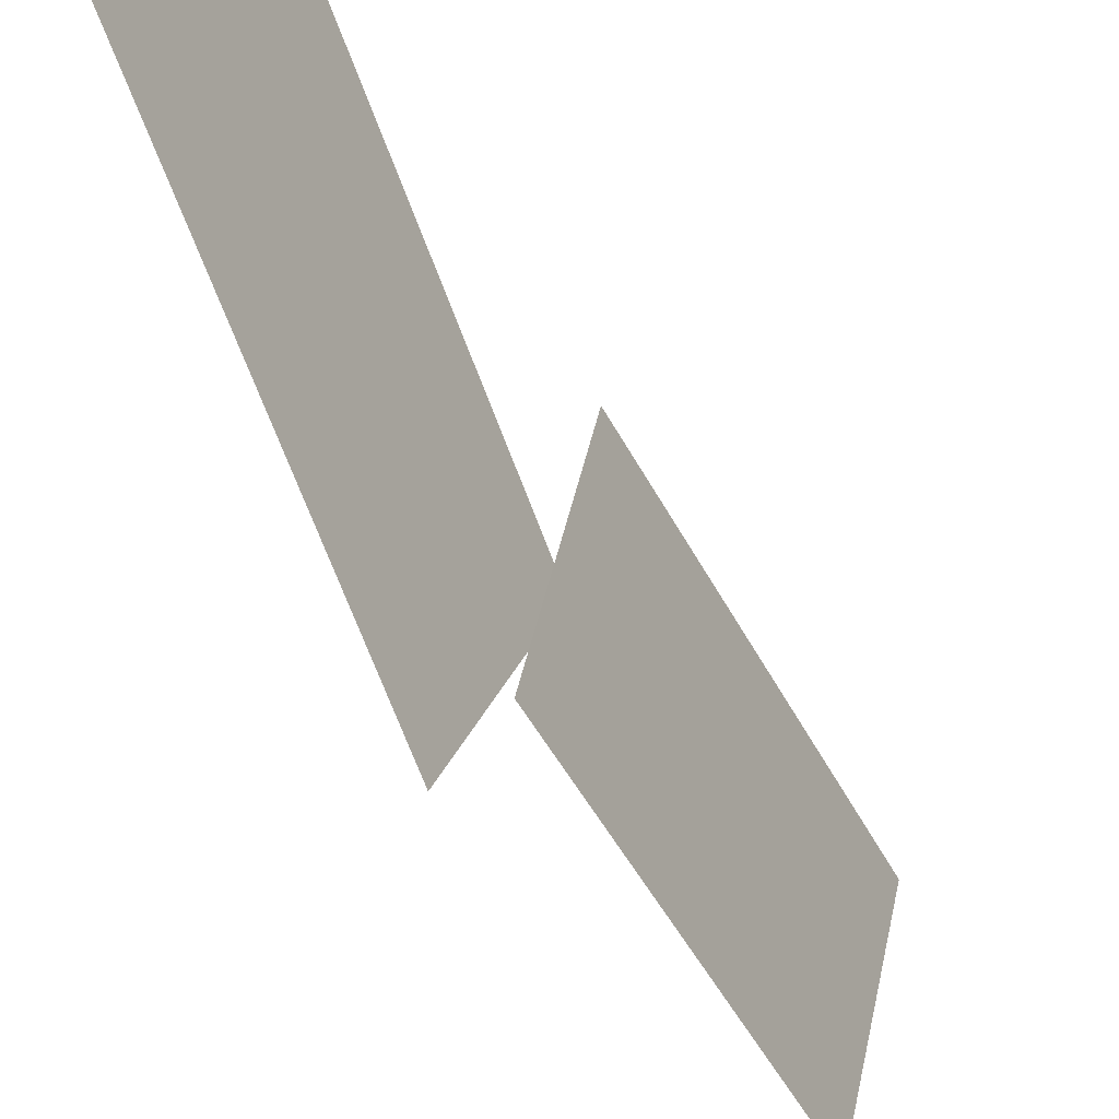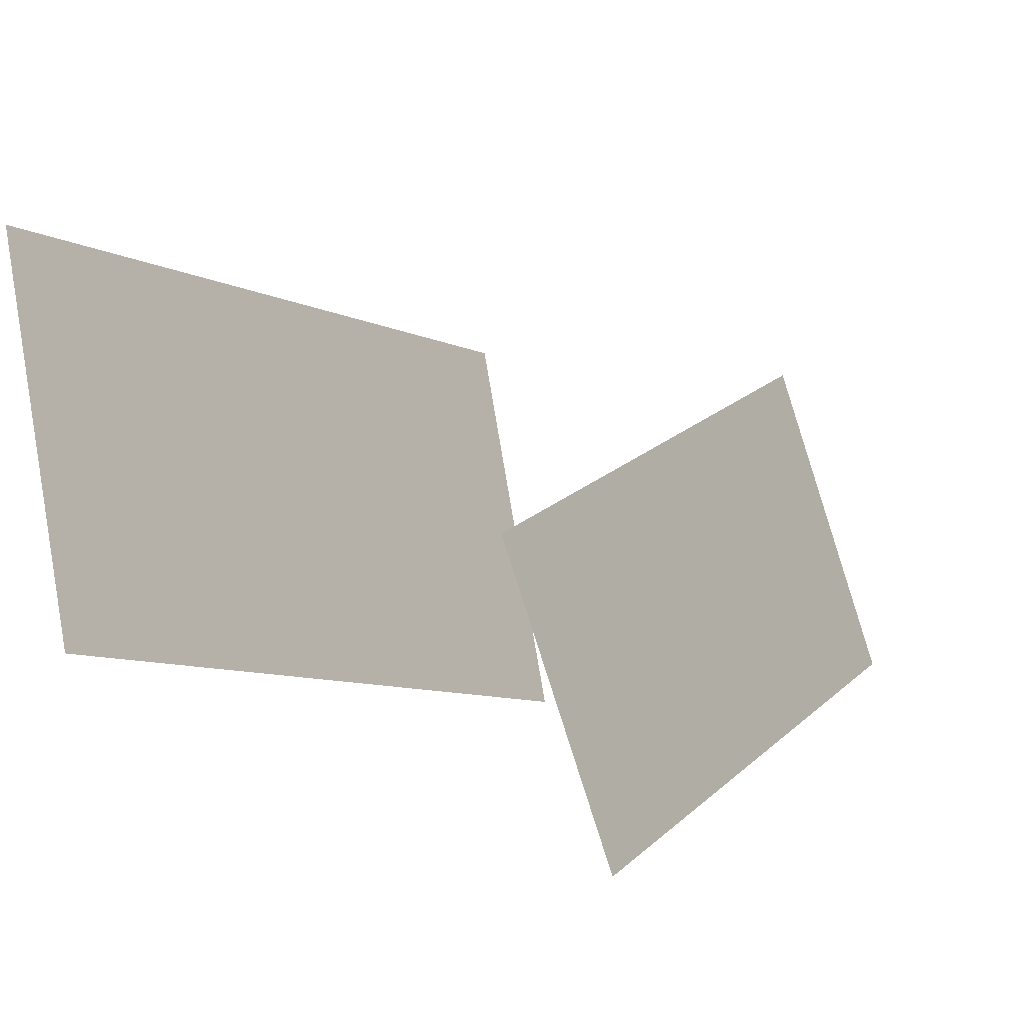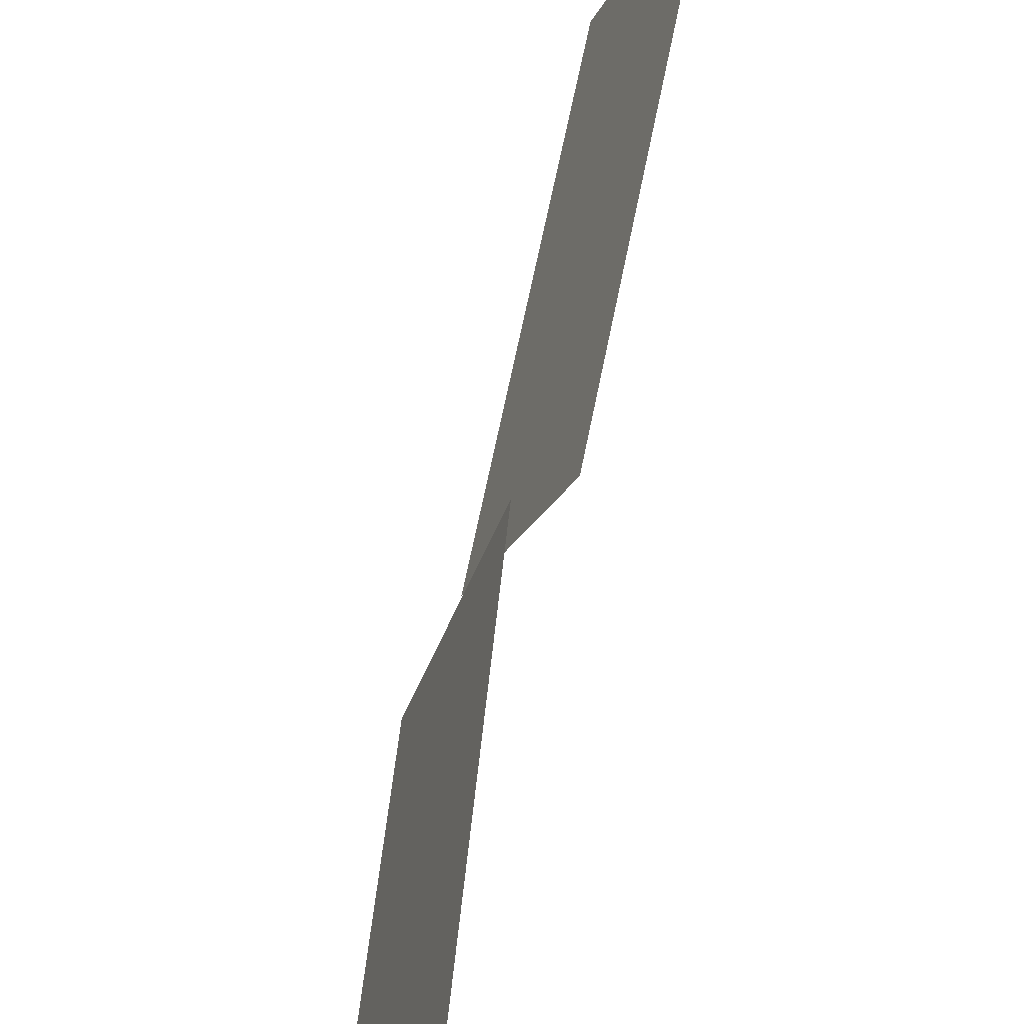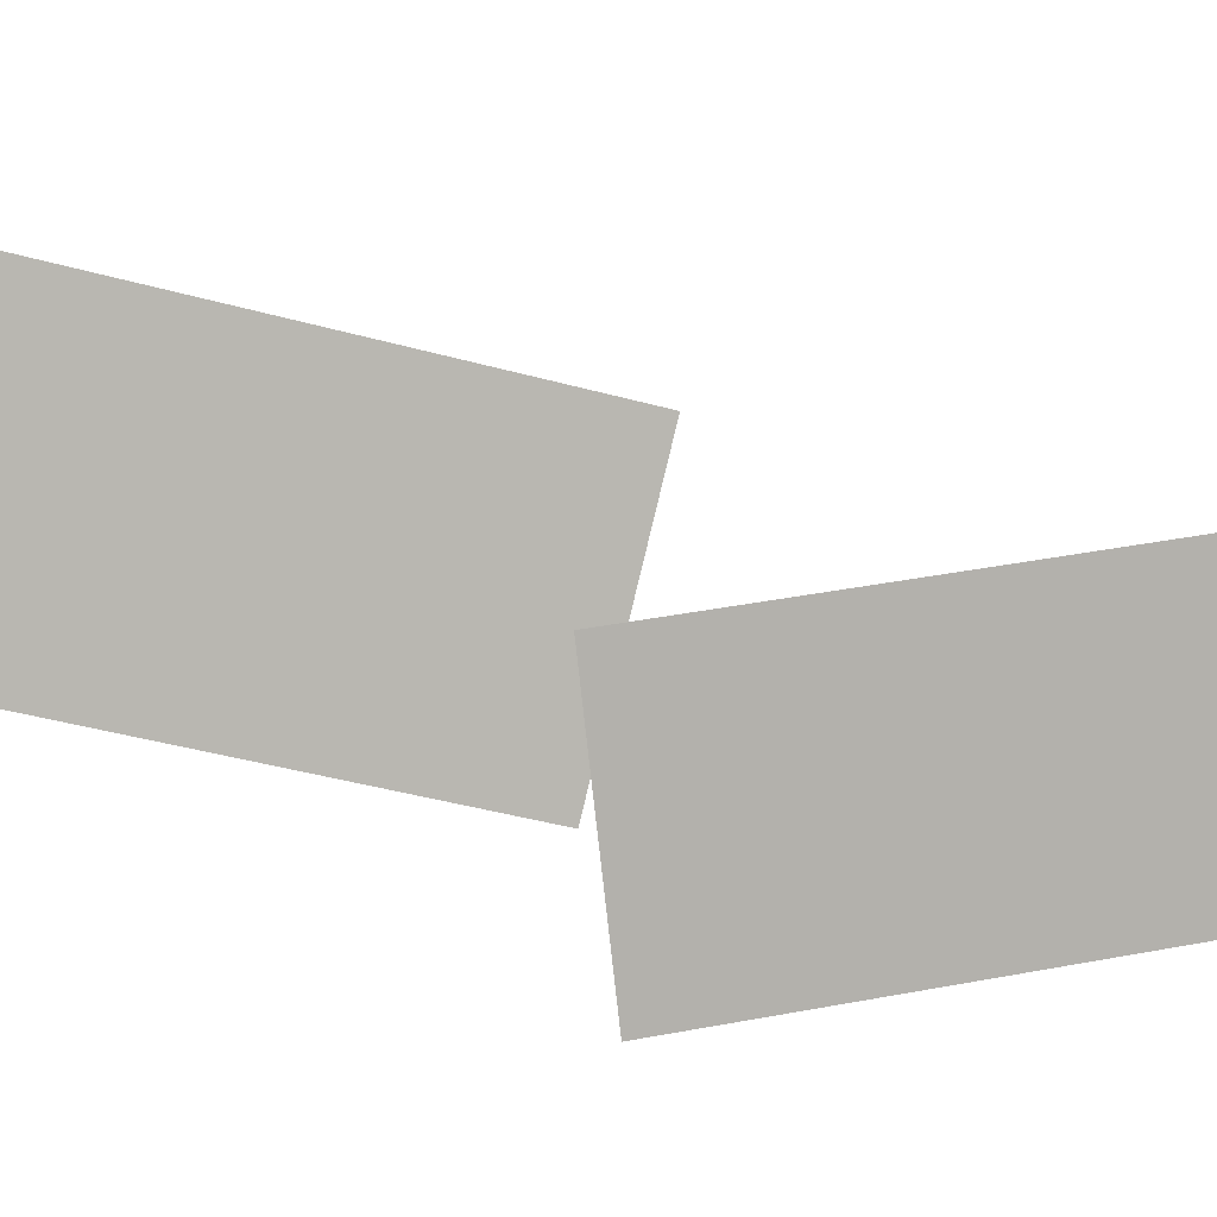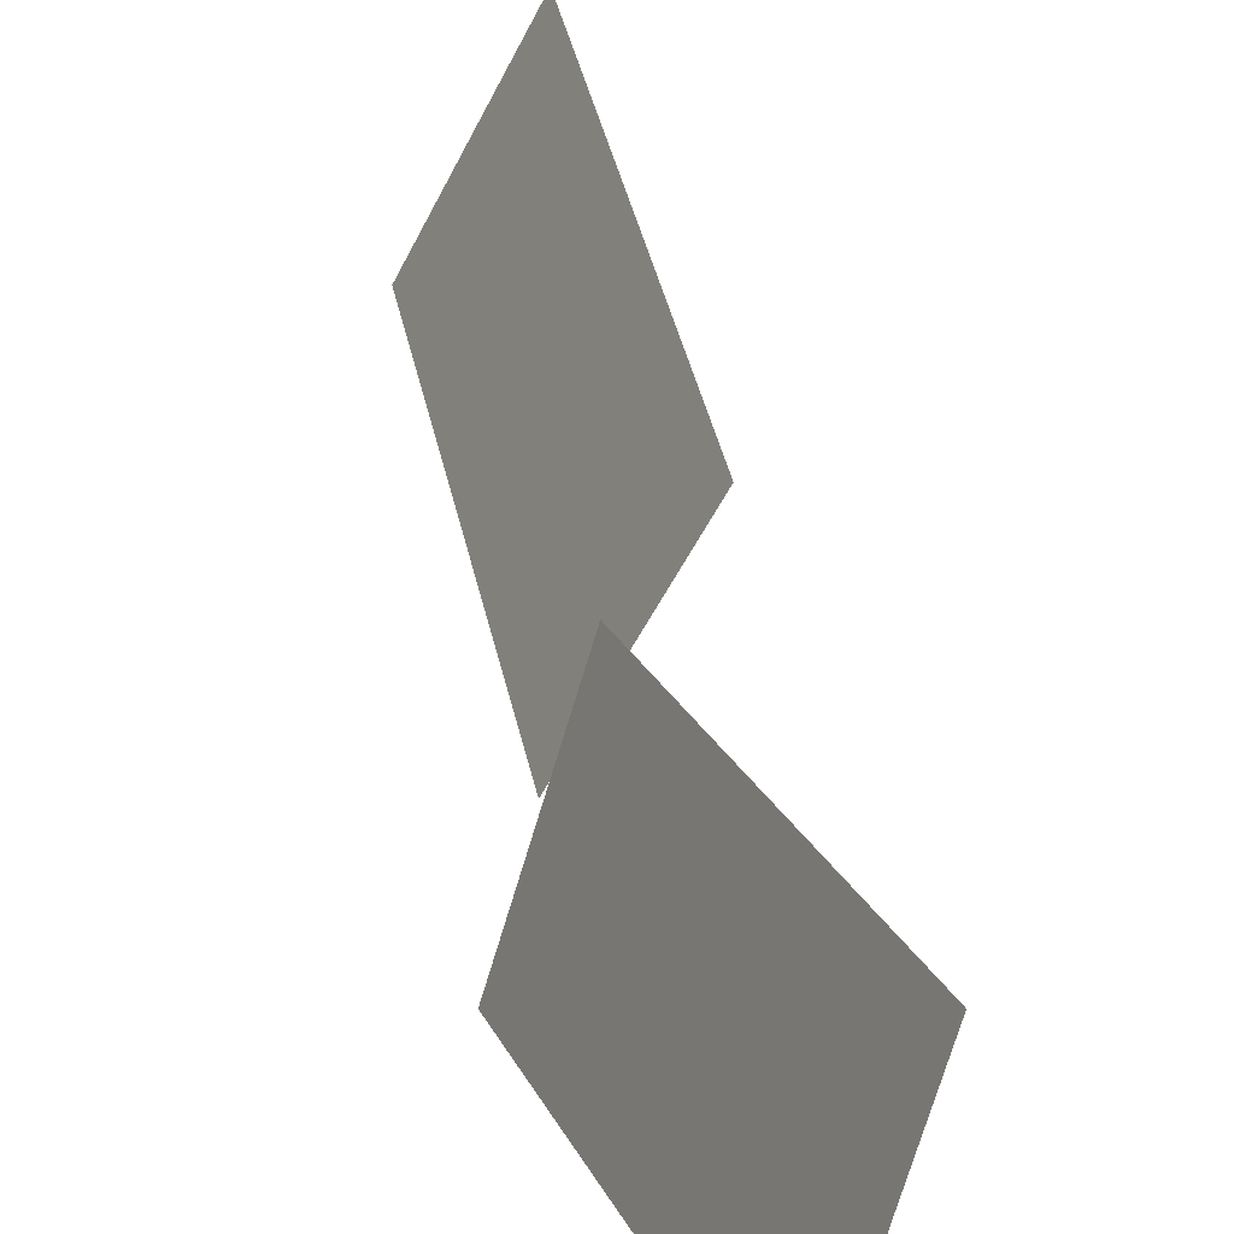
<metadata>
{"format":"obj","ext":"obj","renderer":"f3d","projection":"perspective","resolution":1024,"background":"white","views":[{"elev":-67.5,"azim":31.1,"up":"+Y"},{"elev":13.7,"azim":-142.5,"up":"+Y"},{"elev":47.5,"azim":15.3,"up":"+Y"},{"elev":30.1,"azim":-92.3,"up":"+Y"},{"elev":24.9,"azim":-9.5,"up":"+Y"}]}
</metadata>
<code>
o cube
v 0.301 1.134 -0.5754
v 0.3581 0.8353 0.3771
v 0.5596 1.275 0.5032
v 0.5024 1.574 -0.4493
v 0.3581 0.8353 0.3771
v 0.301 1.134 -0.5754
v 0.5024 1.574 -0.4493
v 0.5596 1.275 0.5032
f 1 2 3 4
f 5 6 7 8
o cube.000
v 0.2766 0.5876 0.4247
v 0.457 0.6301 1.407
v 0.6123 1.103 1.358
v 0.4318 1.06 0.3757
v 0.457 0.6301 1.407
v 0.2766 0.5876 0.4247
v 0.4318 1.06 0.3757
v 0.6123 1.103 1.358
f 9 10 11 12
f 13 14 15 16

</code>
